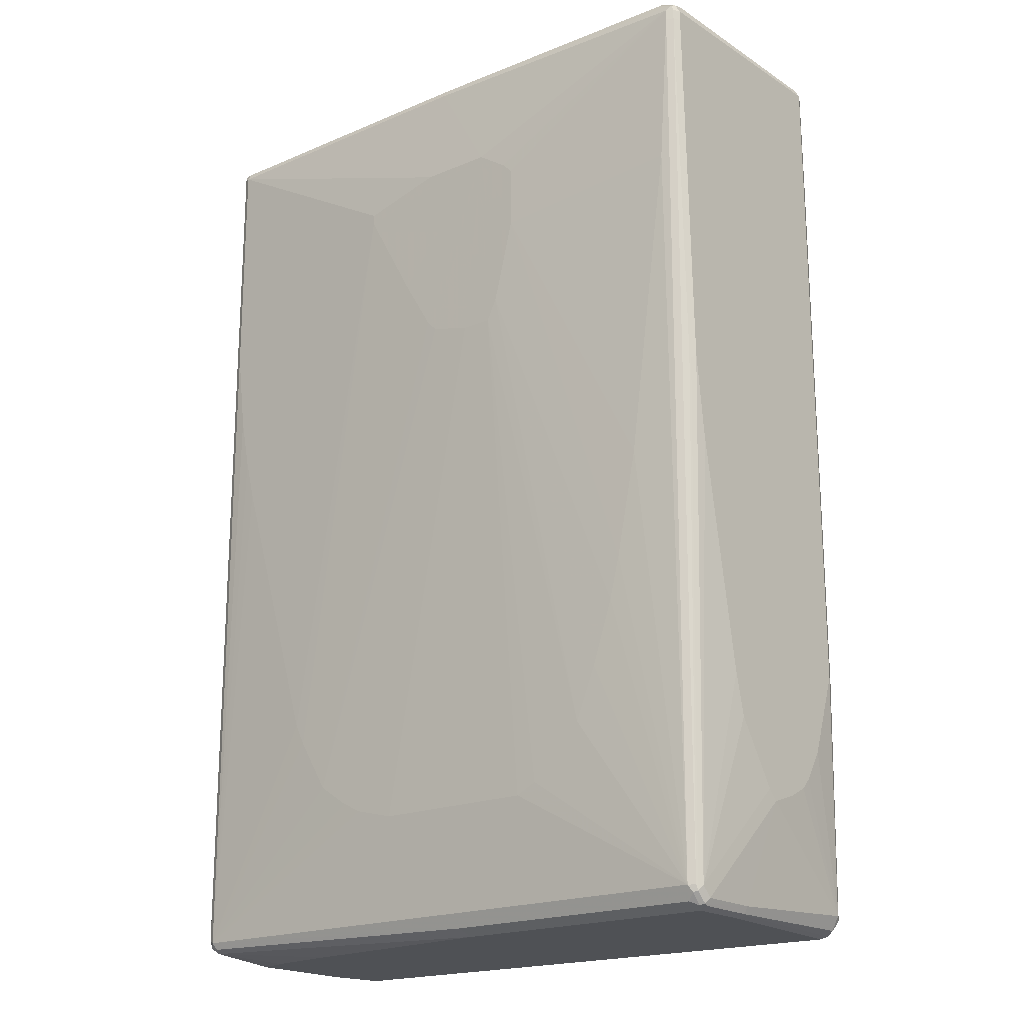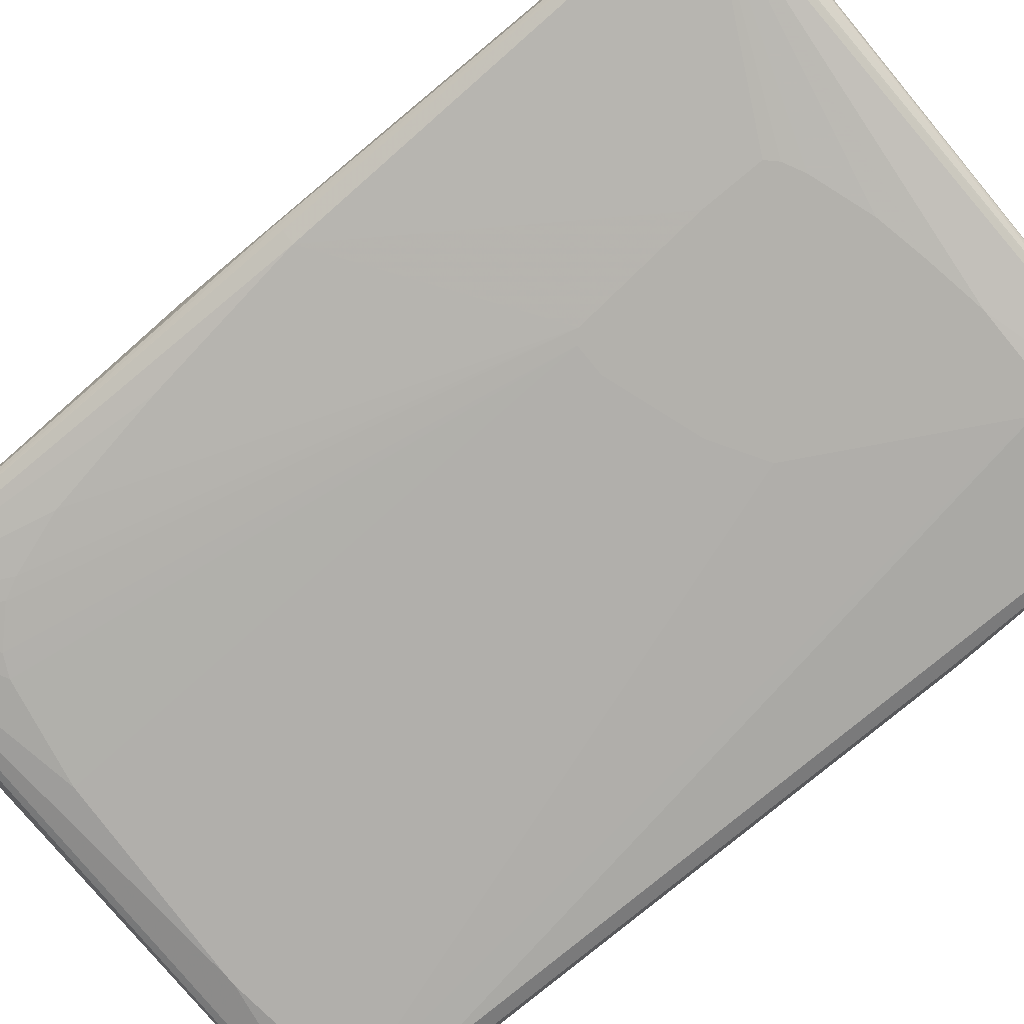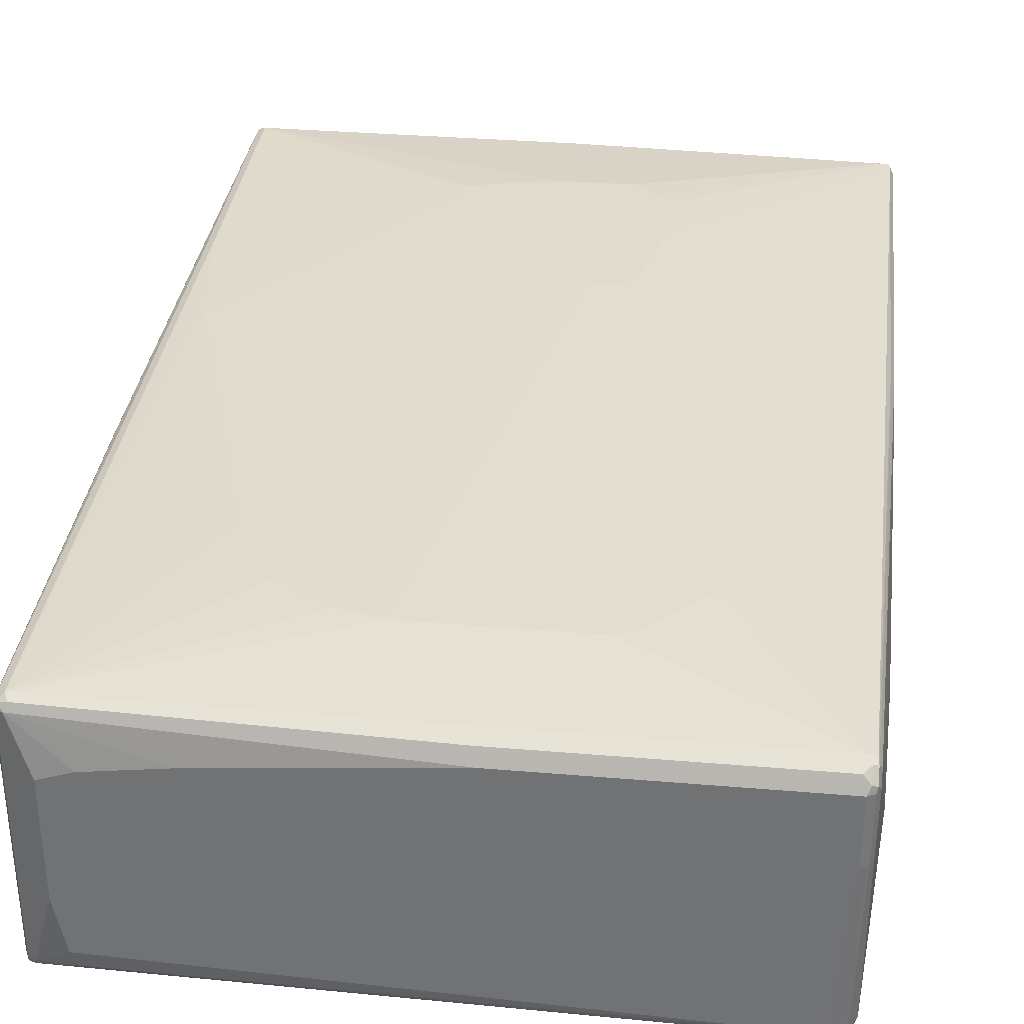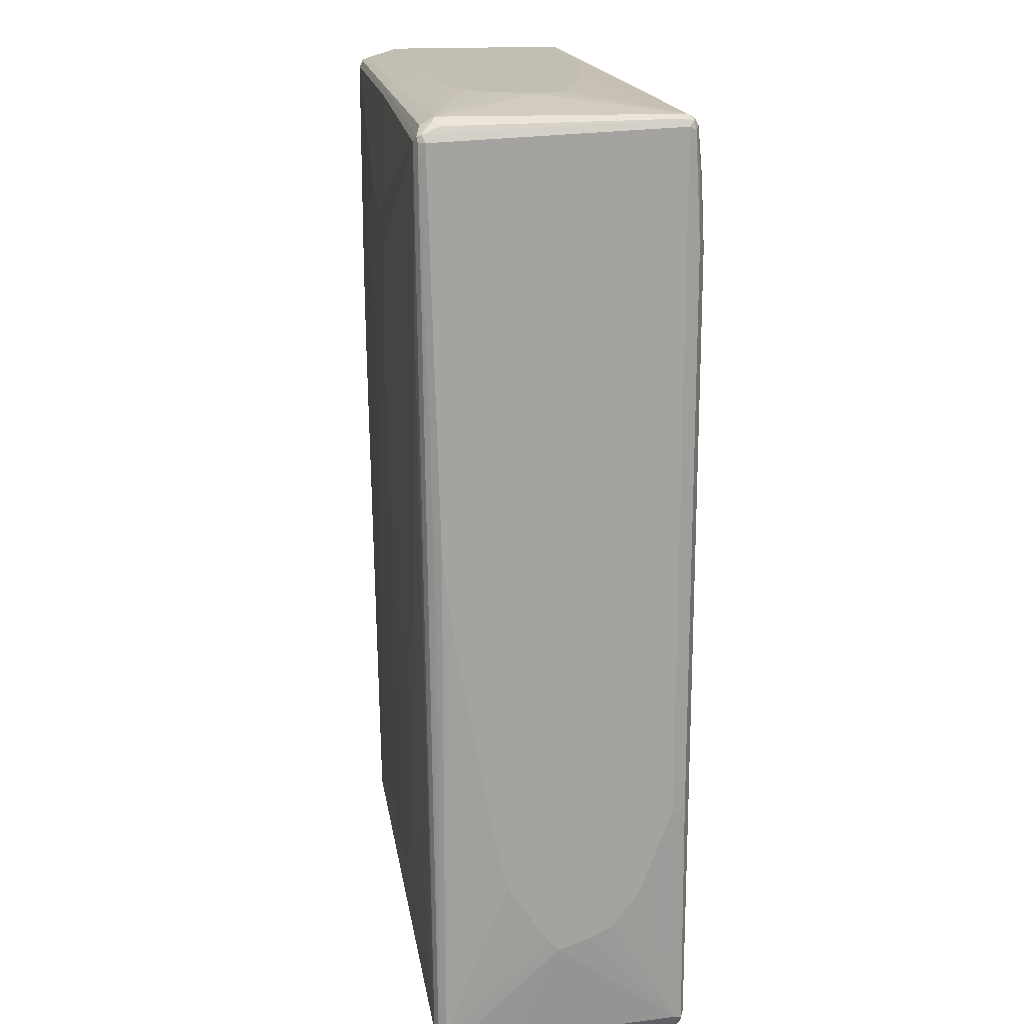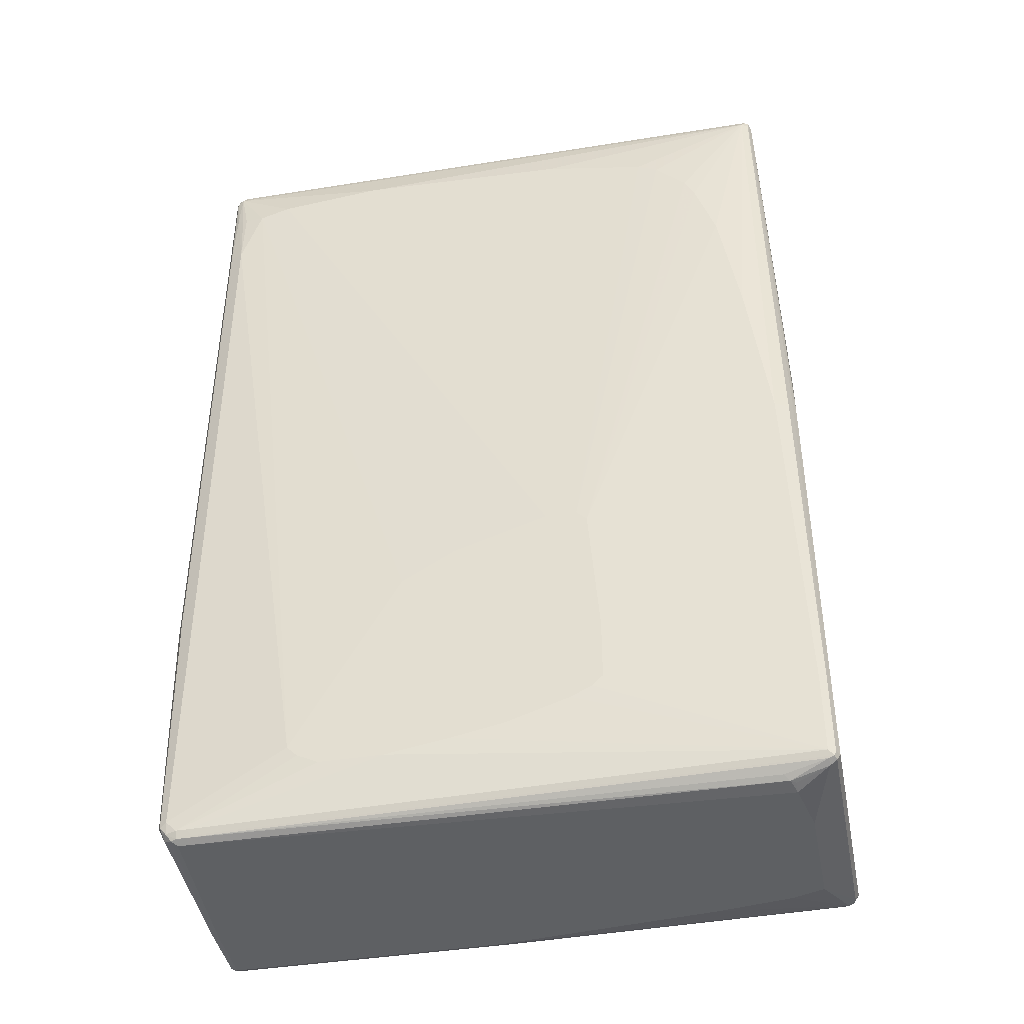
<metadata>
{"format":"obj","ext":"obj","renderer":"f3d","projection":"perspective","resolution":1024,"background":"white","views":[{"elev":-19.5,"azim":38.5,"up":"+Y"},{"elev":-79.1,"azim":-50.4,"up":"+Z"},{"elev":33.7,"azim":6.6,"up":"+Z"},{"elev":17.3,"azim":81.6,"up":"+Y"},{"elev":-42.1,"azim":-169.1,"up":"+Y"}]}
</metadata>
<code>
v 0.5492 0.7794 -0.1949
v 0.5433 0.7735 -0.2067
v 0.5403 0.7883 -0.2037
v 0.5433 0.7912 -0.1889
v 0.5492 0.7617 0.2126
v 0.5492 -0.3719 -0.1949
v 0.5315 0.7794 -0.2126
v 0.5374 0.5905 -0.2185
v 0.5344 0.7116 -0.2155
v 0.5256 0.7912 -0.2067
v 0.5315 0.7971 -0.1949
v 0.5256 0.7912 0.2008
v 0.5374 0.7853 0.1889
v 0.5433 0.7735 0.2185
v 0.5433 0.7617 0.2244
v 0.5492 0.744 0.2126
v 0.5492 -0.5137 -0.1417
v 0.5315 -0.7794 -0.2126
v 0.5433 -0.3778 -0.2067
v 0.2479 0.7263 -0.2303
v -0.5137 0.7794 -0.2126
v 0.5225 0.6998 -0.2214
v 0.5137 0.6967 -0.2244
v 0.4783 0.6908 -0.2303
v 0.4251 0.7085 -0.2303
v 0.5137 0.5846 -0.2303
v 0.5374 -0.366 -0.2185
v -0.5196 0.7912 -0.2067
v -0.2303 0.815 -0.1594
v -0.1062 0.815 -0.1417
v 0 0.815 -0.124
v 0.1062 0.815 -0.1063
v 0.3365 0.815 -0.0354
v 0.3543 0.815 -0.01767
v 0.372 0.815 0.01767
v 0.5137 0.7971 0.1949
v 0.5225 0.7883 0.2082
v 0.5315 0.7839 0.2104
v 0.5403 0.7706 0.2258
v 0.5315 0.7617 0.2303
v 0.5433 0.744 0.2244
v 0.5447 0.7352 0.2214
v 0.5447 0.09732 0.2037
v 0.5492 0.1063 0.1949
v 0.5492 -0.5669 -0.1063
v 0.5492 -0.5846 -0.08857
v 0.5492 -0.6023 -0.05312
v 0.5492 -0.62 -0
v 0.5315 -0.7971 0.07085
v 0.5196 -0.803 -0.2126
v 0.5225 -0.7928 -0.2214
v 0.5256 -0.7853 -0.2244
v 0.2303 0.7263 -0.2303
v -0.1062 -0.2479 -0.248
v -0.5256 0.7794 -0.2067
v -0.5271 0.7883 -0.2037
v -0.124 0.7085 -0.2303
v -0.3012 0.6731 -0.2303
v -0.3365 0.6554 -0.2303
v -0.3898 0.6023 -0.2303
v -0.4074 0.5669 -0.2303
v -0.4429 0.4606 -0.2303
v -0.4606 0.3542 -0.2303
v -0.4783 0.2479 -0.2303
v -0.5137 -0.03542 -0.2303
v 0.3188 -0.6731 -0.248
v 0.2303 -0.5137 -0.248
v 0.1417 -0.3542 -0.248
v 0.05312 -0.3011 -0.248
v 0.5137 -0.7794 -0.2303
v -0.496 0.815 -0.1594
v 0.3365 0.815 0.08857
v 0.3012 0.815 0.124
v 0.2479 0.815 0.1417
v 0.01763 0.815 0.1594
v 0.01763 0.7971 0.2126
v 0.5137 0.7853 0.2185
v 0.02656 0.7883 0.2258
v 0.5315 0.744 0.2303
v 0.01763 0.7794 0.2303
v 0.124 0.6023 0.248
v 0.1771 0.5669 0.248
v 0.1948 0.5492 0.248
v 0.5256 -0.7794 0.2067
v 0.5433 0.1063 0.2067
v 0.5271 -0.7883 0.2037
v 0.5315 -0.7794 0.1949
v 0.5492 -0.03542 0.1771
v 0.5492 -0.6023 0.01767
v 0.5315 -0.7971 0.1771
v 0.5271 -0.806 0.186
v 0.5256 -0.8089 0.07085
v 0.5137 -0.7993 -0.2258
v 0.5225 -0.8105 0.06201
v 0.5049 -0.8105 -0.2214
v -0.1593 -0.2479 -0.248
v -0.5374 -0.03542 -0.2185
v -0.5315 0.7794 -0.1949
v -0.5315 0.7794 0.2126
v -0.5256 0.7912 0.2126
v -0.5196 0.803 0.1594
v -0.5196 0.803 -0.1594
v -0.5093 0.806 -0.1683
v -0.5447 -0.008775 -0.2037
v -0.5492 -0.01771 -0.1949
v -0.1771 -0.2656 -0.248
v -0.1948 -0.496 -0.248
v -0.5315 -0.6377 -0.2303
v 0.3012 -0.6908 -0.248
v 0.496 -0.7971 -0.2303
v -0.5049 0.8105 -0.06201
v -0.496 0.815 0.1594
v -0.5137 0.7971 0.2126
v -0.5225 0.7928 0.2214
v 0.01763 0.7912 0.2244
v -0.5137 0.7912 0.2244
v -0.5137 0.7794 0.2303
v 0.1948 0.4429 0.248
v 0.5137 0.4783 0.2303
v 0.5137 -0.7794 0.2126
v 0 0.6023 0.248
v 0.5196 -0.7912 0.2067
v 0.5492 -0.496 0.08857
v 0.5492 -0.4252 0.1063
v 0.5196 -0.8089 0.1889
v 0.5137 -0.815 0.1771
v 0.5256 -0.8089 0.1771
v 0.496 -0.8089 -0.2244
v 0.5137 -0.815 0.07085
v 0.496 -0.815 -0.2126
v 0.4783 -0.815 -0.2126
v 0.4783 -0.8089 -0.2244
v -0.5433 -0.6377 -0.2244
v -0.5433 -0.01771 -0.2067
v -0.5492 0.03542 -0.1771
v -0.5492 0.07084 -0.1594
v -0.5492 0.08855 -0.1417
v -0.5492 0.1771 -0.01767
v -0.5256 0.7853 0.2244
v -0.5492 0.1771 0.01767
v -0.5492 0.1417 0.05312
v -0.5492 -0.1594 0.1949
v -0.5049 0.8105 0.1683
v -0.5447 -0.6289 -0.2214
v -0.5492 -0.6377 -0.2126
v -0.1948 -0.6023 -0.248
v -0.5315 -0.7794 -0.2303
v 0.2657 -0.7085 -0.248
v 0.4694 -0.806 -0.2258
v 0.4783 -0.7971 -0.2303
v -0.1417 0.5669 0.248
v -0.5137 0.3719 0.2303
v 0.1771 0.3719 0.248
v 0.3898 -0.3011 0.2303
v 0.4074 -0.2302 0.2303
v 0.4429 -0.05313 0.2303
v 0.3543 -0.4075 0.2303
v 0.3188 -0.496 0.2303
v 0.3012 -0.5137 0.2303
v 0.2303 -0.5846 0.2303
v 0.1948 -0.6023 0.2303
v -0.5315 -0.7794 0.2126
v 0.5078 -0.803 0.2008
v 0.05312 -0.815 0.1771
v -0.4694 -0.8105 -0.2037
v -0.4783 -0.815 -0.1771
v -0.4606 -0.8038 -0.2126
v -0.5315 -0.7912 -0.2244
v -0.5433 -0.7794 -0.2244
v -0.5433 -0.1535 0.2067
v -0.5256 0.3778 0.2244
v -0.5492 -0.7794 0.1949
v -0.5492 -0.7794 -0.2126
v -0.1771 -0.62 -0.248
v -0.5403 -0.7883 -0.2258
v -0.1417 -0.6377 -0.248
v -0.03537 -0.6731 -0.248
v 0.05312 -0.6908 -0.248
v 0.1593 -0.7085 -0.248
v -0.1417 0.5492 0.248
v -0.496 0.2302 0.2303
v 0.1593 0.3011 0.248
v 0.1417 0.2656 0.248
v -0.08849 -0.6023 0.2303
v -0.5433 -0.7735 0.2067
v -0.5403 -0.7883 0.2037
v -0.5256 -0.7912 0.2067
v 0.0472 -0.803 0.2008
v -0.1593 -0.5846 0.2303
v -0.1948 -0.5669 0.2303
v -0.2479 -0.5314 0.2303
v -0.3012 -0.4429 0.2303
v -0.3188 -0.4075 0.2303
v -0.4606 0.07084 0.2303
v -0.4783 0.1417 0.2303
v -0.3188 -0.815 0.1417
v -0.5315 -0.7971 0.1949
v -0.4783 -0.8105 -0.1971
v -0.5315 -0.7971 -0.2126
v -0.496 -0.815 -0.08857
v -0.5433 -0.7912 -0.2185
v -0.5433 -0.7912 0.1889
v -0.05312 0.3896 0.248
v 0.08849 0.2656 0.248
v 0.01763 0.2834 0.248
v 0 0.3011 0.248
v -0.4429 -0.815 0.124
v -0.496 -0.815 0.1063
f 1 2 3
f 1 3 4
f 1 4 5
f 1 5 16
f 1 16 44
f 1 44 88
f 1 88 124
f 1 124 123
f 1 123 89
f 1 89 48
f 1 48 47
f 1 47 46
f 1 46 45
f 1 45 17
f 1 17 6
f 1 6 19
f 1 19 27
f 1 27 8
f 1 8 2
f 2 7 3
f 2 8 9
f 2 9 7
f 3 7 10
f 3 10 11
f 3 11 4
f 4 12 13
f 4 13 14
f 4 14 5
f 4 11 36
f 4 36 12
f 5 14 15
f 5 15 41
f 5 41 16
f 6 17 18
f 6 18 52
f 6 52 19
f 7 20 53
f 7 53 21
f 7 21 28
f 7 28 10
f 7 9 22
f 7 22 23
f 7 23 24
f 7 24 25
f 7 25 20
f 8 26 9
f 8 27 52
f 8 52 70
f 8 70 26
f 9 26 22
f 10 28 71
f 10 71 29
f 10 29 11
f 11 29 30
f 11 30 31
f 11 31 32
f 11 32 33
f 11 33 34
f 11 34 35
f 11 35 36
f 12 37 38
f 12 38 14
f 12 14 13
f 12 36 37
f 14 39 15
f 14 38 39
f 15 39 40
f 15 40 79
f 15 79 41
f 16 41 42
f 16 42 43
f 16 43 44
f 17 45 18
f 18 45 46
f 18 46 47
f 18 47 48
f 18 48 49
f 18 49 92
f 18 92 50
f 18 50 51
f 18 51 52
f 19 52 27
f 20 25 54
f 20 54 96
f 20 96 53
f 21 55 56
f 21 56 28
f 21 53 57
f 21 57 58
f 21 58 59
f 21 59 60
f 21 60 61
f 21 61 62
f 21 62 63
f 21 63 64
f 21 64 65
f 21 65 97
f 21 97 55
f 22 26 23
f 23 26 24
f 24 26 66
f 24 66 67
f 24 67 68
f 24 68 69
f 24 69 54
f 24 54 25
f 26 70 66
f 28 56 71
f 29 71 112
f 29 112 75
f 29 75 74
f 29 74 73
f 29 73 72
f 29 72 35
f 29 35 34
f 29 34 33
f 29 33 32
f 29 32 31
f 29 31 30
f 35 72 36
f 36 72 73
f 36 73 74
f 36 74 75
f 36 75 76
f 36 76 115
f 36 115 77
f 36 77 37
f 37 77 38
f 38 77 39
f 39 77 78
f 39 78 40
f 40 78 80
f 40 80 81
f 40 81 82
f 40 82 83
f 40 83 118
f 40 118 79
f 41 79 120
f 41 120 84
f 41 84 85
f 41 85 43
f 41 43 42
f 43 85 86
f 43 86 44
f 44 86 87
f 44 87 88
f 48 89 87
f 48 87 90
f 48 90 49
f 49 90 91
f 49 91 92
f 50 93 51
f 50 92 94
f 50 94 95
f 50 95 93
f 51 93 52
f 52 93 70
f 53 96 57
f 54 69 68
f 54 68 67
f 54 67 66
f 54 66 109
f 54 109 148
f 54 148 179
f 54 179 178
f 54 178 177
f 54 177 176
f 54 176 174
f 54 174 146
f 54 146 107
f 54 107 106
f 54 106 96
f 55 97 56
f 56 98 99
f 56 99 100
f 56 100 101
f 56 101 102
f 56 102 103
f 56 103 71
f 56 97 104
f 56 104 105
f 56 105 98
f 57 96 58
f 58 96 59
f 59 96 106
f 59 106 60
f 60 106 61
f 61 106 62
f 62 106 63
f 63 106 64
f 64 106 65
f 65 106 107
f 65 107 108
f 65 108 133
f 65 133 97
f 66 70 109
f 70 93 110
f 70 110 109
f 71 103 102
f 71 102 111
f 71 111 143
f 71 143 112
f 75 112 113
f 75 113 76
f 76 113 114
f 76 114 115
f 77 115 78
f 78 115 116
f 78 116 117
f 78 117 80
f 79 118 119
f 79 119 120
f 80 117 121
f 80 121 81
f 81 121 151
f 81 151 180
f 81 180 203
f 81 203 206
f 81 206 205
f 81 205 204
f 81 204 183
f 81 183 182
f 81 182 153
f 81 153 118
f 81 118 83
f 81 83 82
f 84 120 86
f 84 86 85
f 86 120 122
f 86 122 91
f 86 91 87
f 87 91 90
f 87 89 123
f 87 123 124
f 87 124 88
f 91 125 126
f 91 126 127
f 91 127 92
f 91 122 125
f 92 127 94
f 93 128 110
f 93 95 128
f 94 126 129
f 94 129 95
f 94 127 126
f 95 129 130
f 95 130 131
f 95 131 132
f 95 132 128
f 97 133 134
f 97 134 104
f 98 105 135
f 98 135 136
f 98 136 137
f 98 137 138
f 98 138 140
f 98 140 99
f 99 139 114
f 99 114 100
f 99 140 141
f 99 141 142
f 99 142 170
f 99 170 139
f 100 114 101
f 101 143 111
f 101 111 102
f 101 114 143
f 104 134 133
f 104 133 144
f 104 144 145
f 104 145 105
f 105 145 173
f 105 173 172
f 105 172 142
f 105 142 141
f 105 141 140
f 105 140 138
f 105 138 137
f 105 137 136
f 105 136 135
f 107 146 147
f 107 147 108
f 108 147 169
f 108 169 133
f 109 110 148
f 110 128 149
f 110 149 150
f 110 150 179
f 110 179 148
f 112 143 114
f 112 114 113
f 114 139 117
f 114 117 116
f 114 116 115
f 117 151 121
f 117 139 171
f 117 171 152
f 117 152 180
f 117 180 151
f 118 153 154
f 118 154 155
f 118 155 156
f 118 156 119
f 119 156 120
f 120 156 155
f 120 155 154
f 120 154 157
f 120 157 158
f 120 158 159
f 120 159 160
f 120 160 161
f 120 161 184
f 120 184 162
f 120 162 188
f 120 188 163
f 120 163 122
f 122 163 125
f 125 163 126
f 126 164 196
f 126 196 207
f 126 207 208
f 126 208 200
f 126 200 166
f 126 166 131
f 126 131 130
f 126 130 129
f 126 163 188
f 126 188 164
f 128 132 149
f 131 165 132
f 131 166 165
f 132 167 168
f 132 168 175
f 132 175 149
f 132 165 167
f 133 169 173
f 133 173 145
f 133 145 144
f 139 170 185
f 139 185 171
f 142 172 185
f 142 185 170
f 146 174 147
f 147 150 149
f 147 149 175
f 147 175 169
f 147 174 176
f 147 176 177
f 147 177 178
f 147 178 179
f 147 179 150
f 152 181 180
f 152 171 185
f 152 185 162
f 152 162 181
f 153 182 154
f 154 182 157
f 157 182 158
f 158 182 183
f 158 183 159
f 159 183 160
f 160 183 161
f 161 183 204
f 161 204 184
f 162 185 186
f 162 186 187
f 162 187 188
f 162 184 189
f 162 189 190
f 162 190 191
f 162 191 192
f 162 192 193
f 162 193 194
f 162 194 195
f 162 195 181
f 164 188 197
f 164 197 196
f 165 166 198
f 165 198 199
f 165 199 168
f 165 168 167
f 166 200 199
f 166 199 198
f 168 199 175
f 169 175 201
f 169 201 173
f 172 173 201
f 172 201 202
f 172 202 186
f 172 186 185
f 175 199 201
f 180 181 195
f 180 195 194
f 180 194 193
f 180 193 192
f 180 192 203
f 184 204 205
f 184 205 189
f 186 202 197
f 186 197 187
f 187 197 188
f 189 205 190
f 190 205 191
f 191 205 206
f 191 206 192
f 192 206 203
f 196 197 207
f 197 202 208
f 197 208 207
f 199 200 201
f 200 208 202
f 200 202 201

</code>
